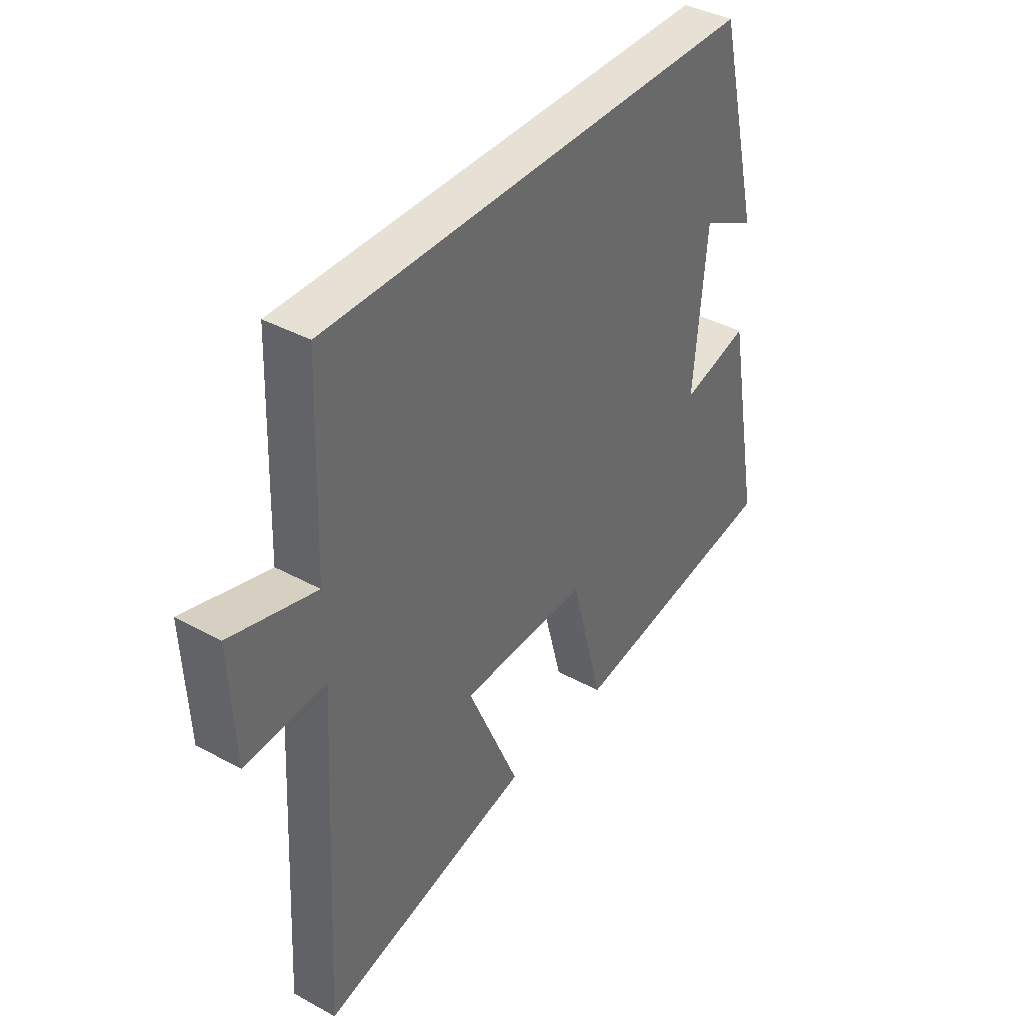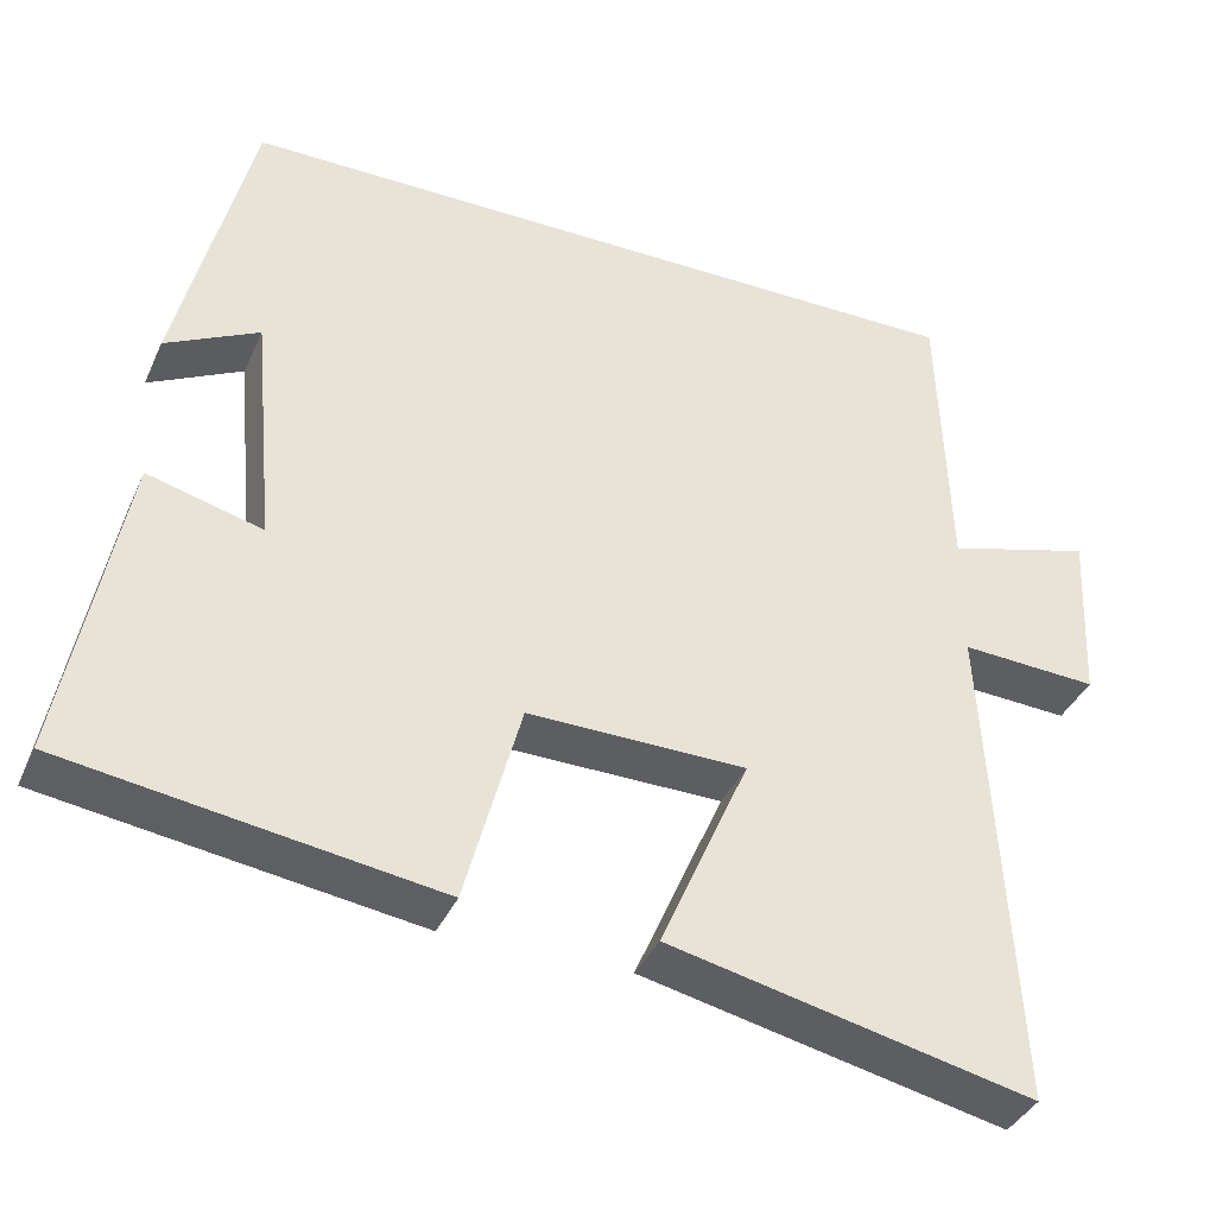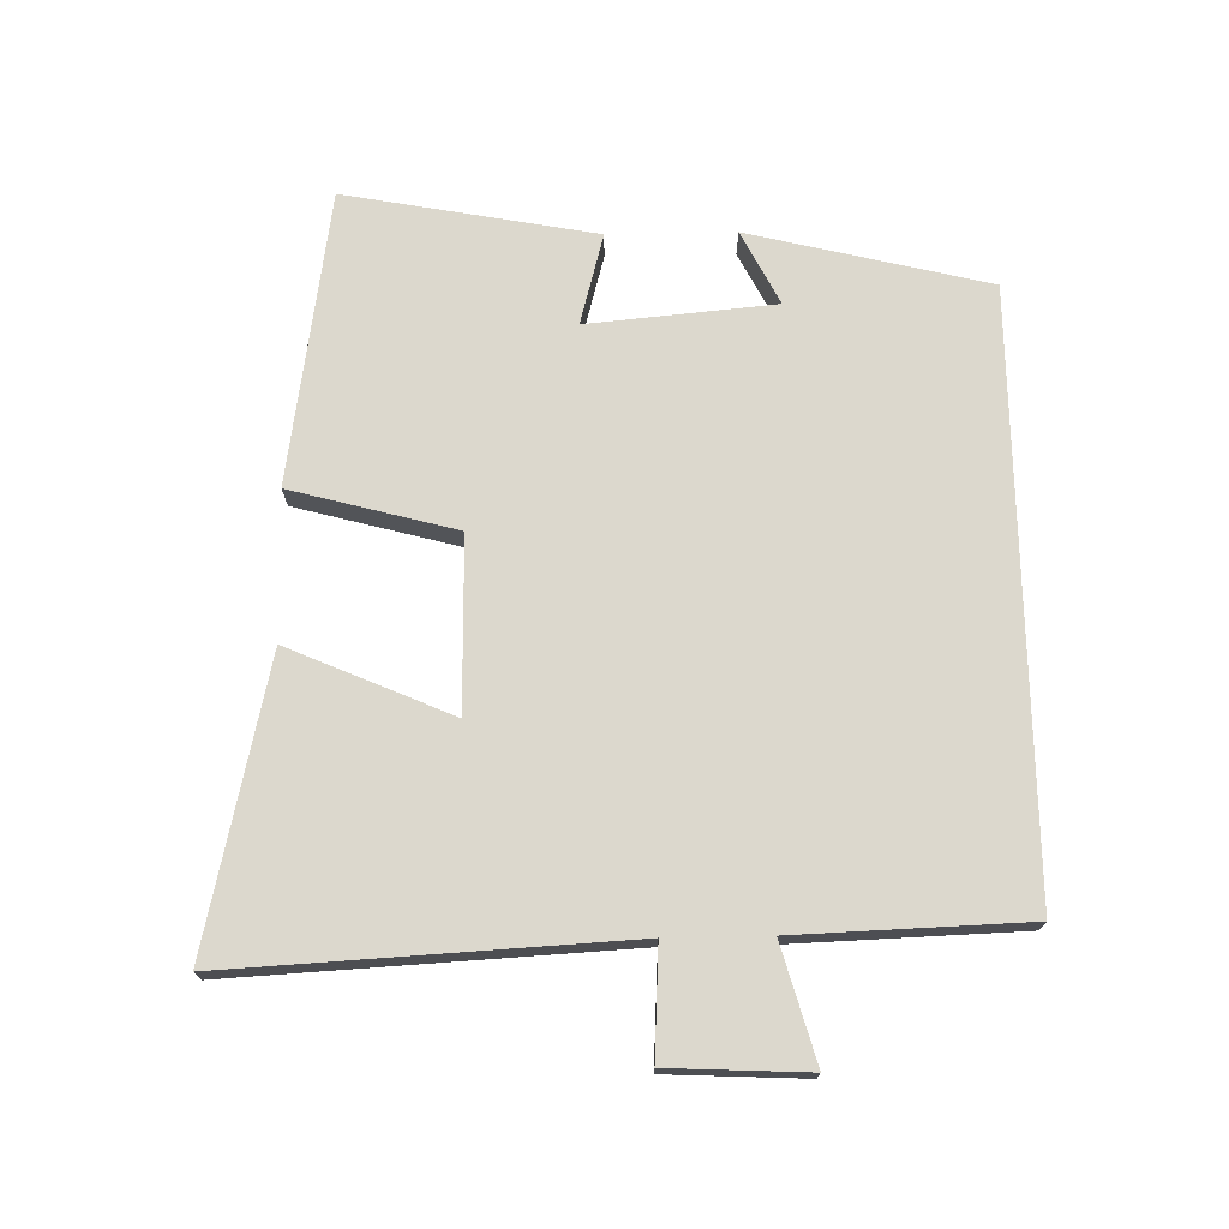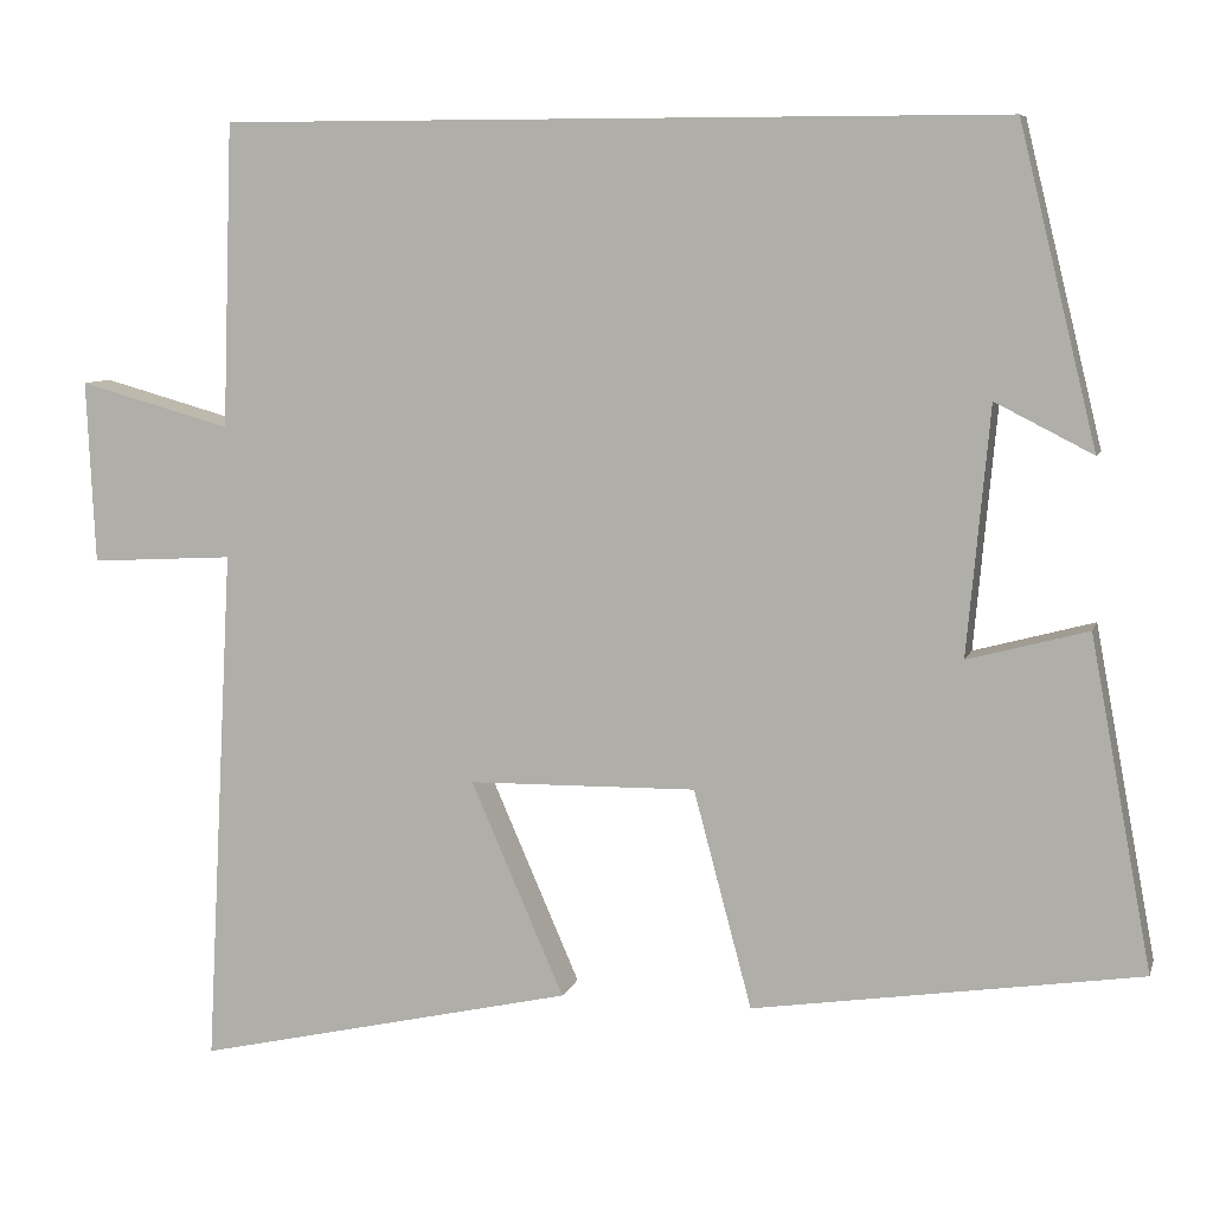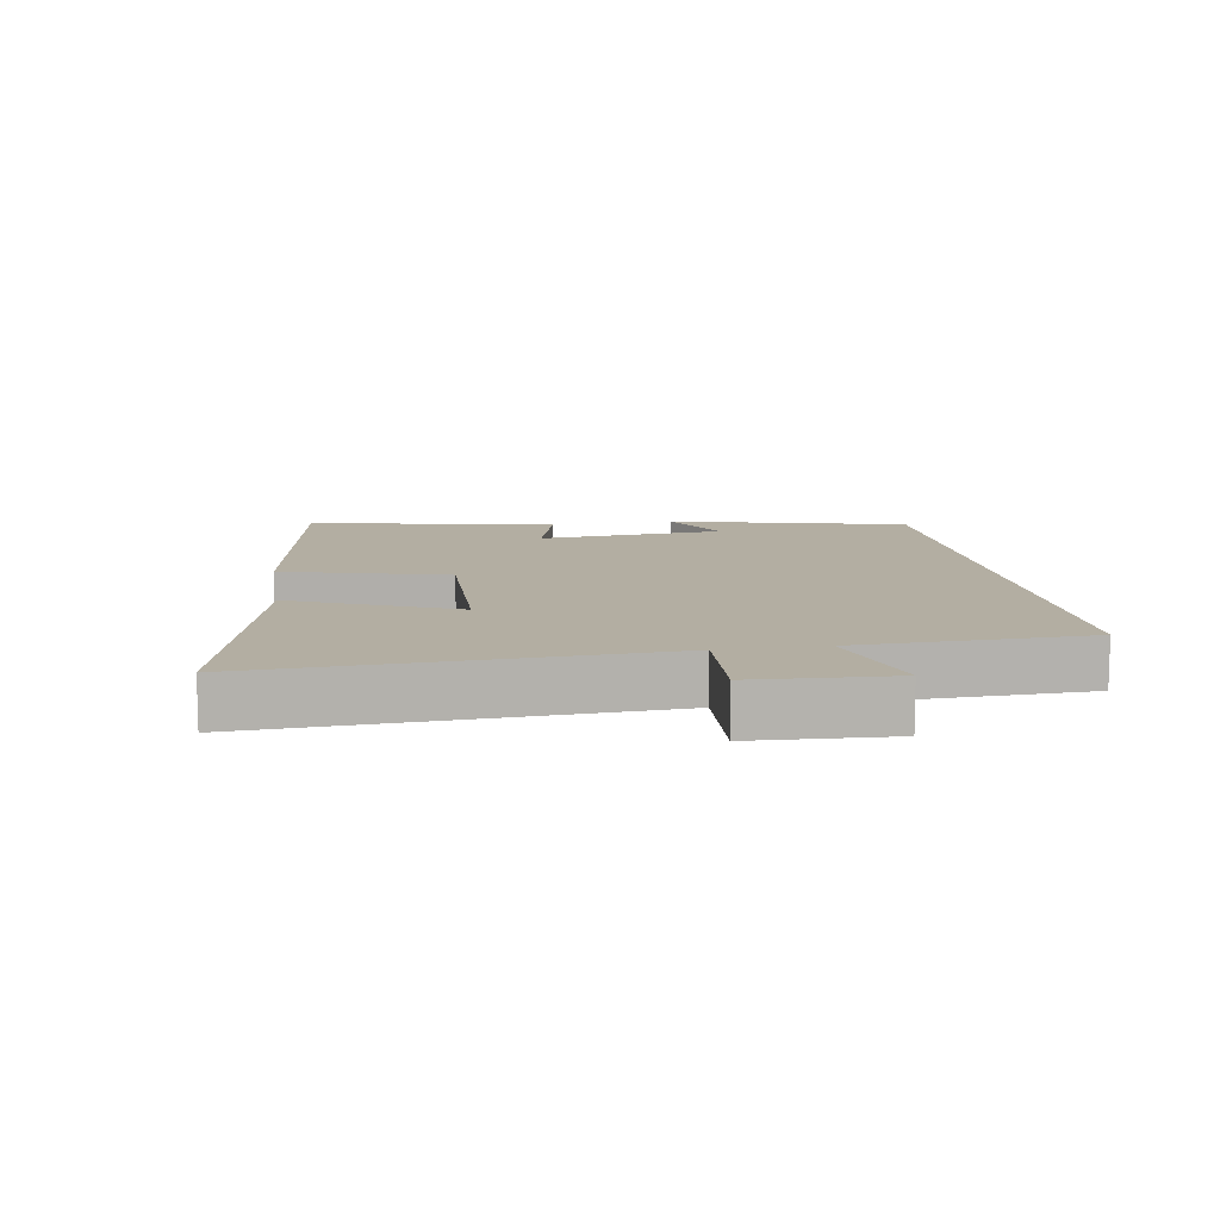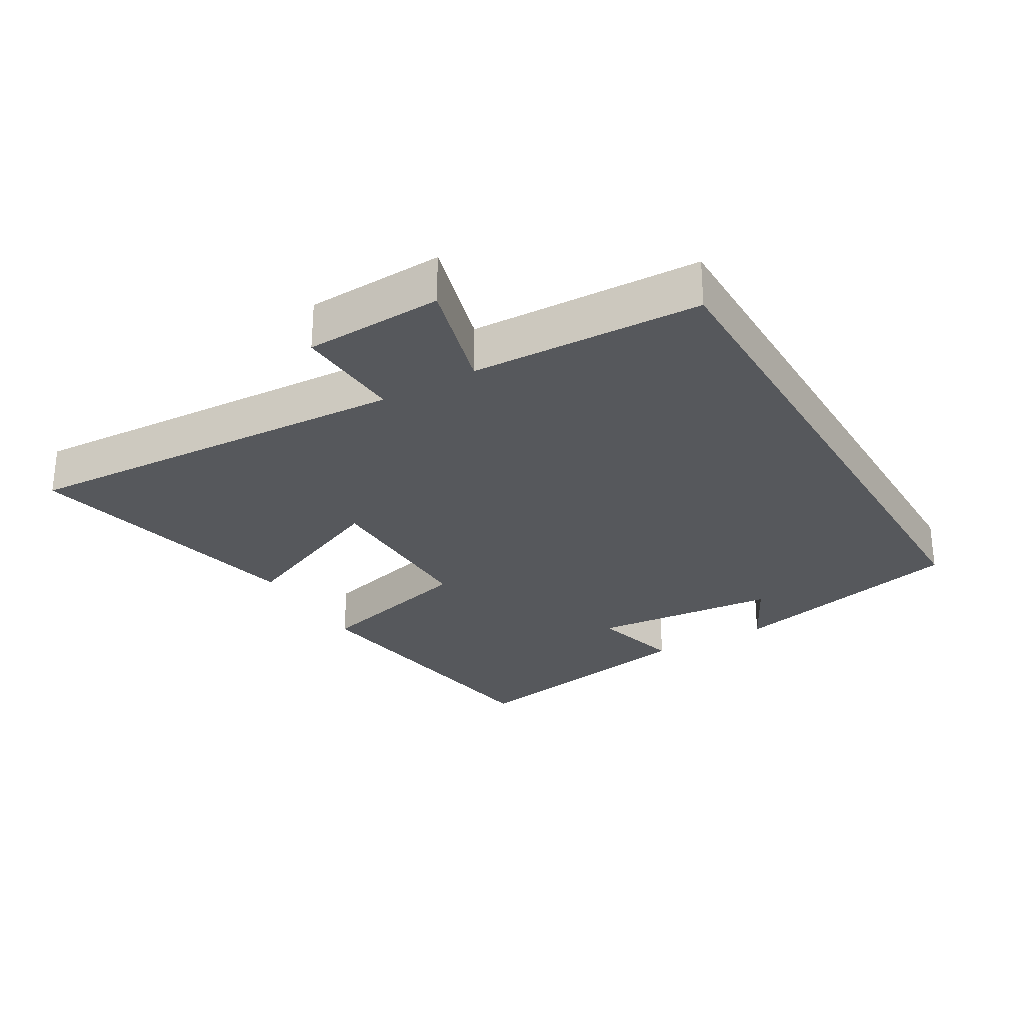
<metadata>
{"format":"obj","ext":"obj","renderer":"f3d","projection":"perspective","resolution":1024,"background":"white","views":[{"elev":39.1,"azim":-55.6,"up":"+Z"},{"elev":-38.0,"azim":157.8,"up":"+Z"},{"elev":72.5,"azim":-91.1,"up":"+Y"},{"elev":7.6,"azim":14.2,"up":"+Z"},{"elev":10.8,"azim":-99.0,"up":"+Y"},{"elev":-27.9,"azim":-59.7,"up":"+Y"}]}
</metadata>
<code>
v 0.571 0.07 -0.433
v 0.126 0.07 -0.5
v 0.059 0.07 -0.25
v -0.203 0.07 -0.254
v -0.096 0.07 -0.5
v -0.532 0.07 -0.598
v -0.5 0.07 -0.001
v -0.665 0.07 -0.01
v -0.675 0.07 0.2
v -0.5 0.07 0.151
v -0.488 0.07 0.5
v 0.411 0.07 0.5
v 0.5 0.07 0.137
v 0.388 0.07 0.194
v 0.362 0.07 -0.09
v 0.5 0.07 -0.053
v 0.571 0 -0.433
v 0.126 0 -0.5
v 0.059 0 -0.25
v -0.203 0 -0.254
v -0.096 0 -0.5
v -0.532 0 -0.598
v -0.5 0 -0.001
v -0.665 0 -0.01
v -0.675 0 0.2
v -0.5 0 0.151
v -0.488 0 0.5
v 0.411 0 0.5
v 0.5 0 0.137
v 0.388 0 0.194
v 0.362 0 -0.09
v 0.5 0 -0.053
f 1 2 3
f 16 1 3
f 15 16 3
f 14 15 3 4
f 12 13 14
f 12 14 4
f 11 12 4
f 10 11 4
f 7 8 9 10
f 7 10 4 5
f 5 6 7
f 19 18 17
f 19 17 32
f 19 32 31
f 20 19 31 30
f 30 29 28
f 20 30 28
f 20 28 27
f 20 27 26
f 26 25 24 23
f 21 20 26 23
f 23 22 21
f 1 17 18 2
f 2 18 19 3
f 3 19 20 4
f 4 20 21 5
f 5 21 22 6
f 6 22 23 7
f 7 23 24 8
f 8 24 25 9
f 9 25 26 10
f 10 26 27 11
f 11 27 28 12
f 12 28 29 13
f 13 29 30 14
f 14 30 31 15
f 15 31 32 16
f 16 32 17 1

</code>
